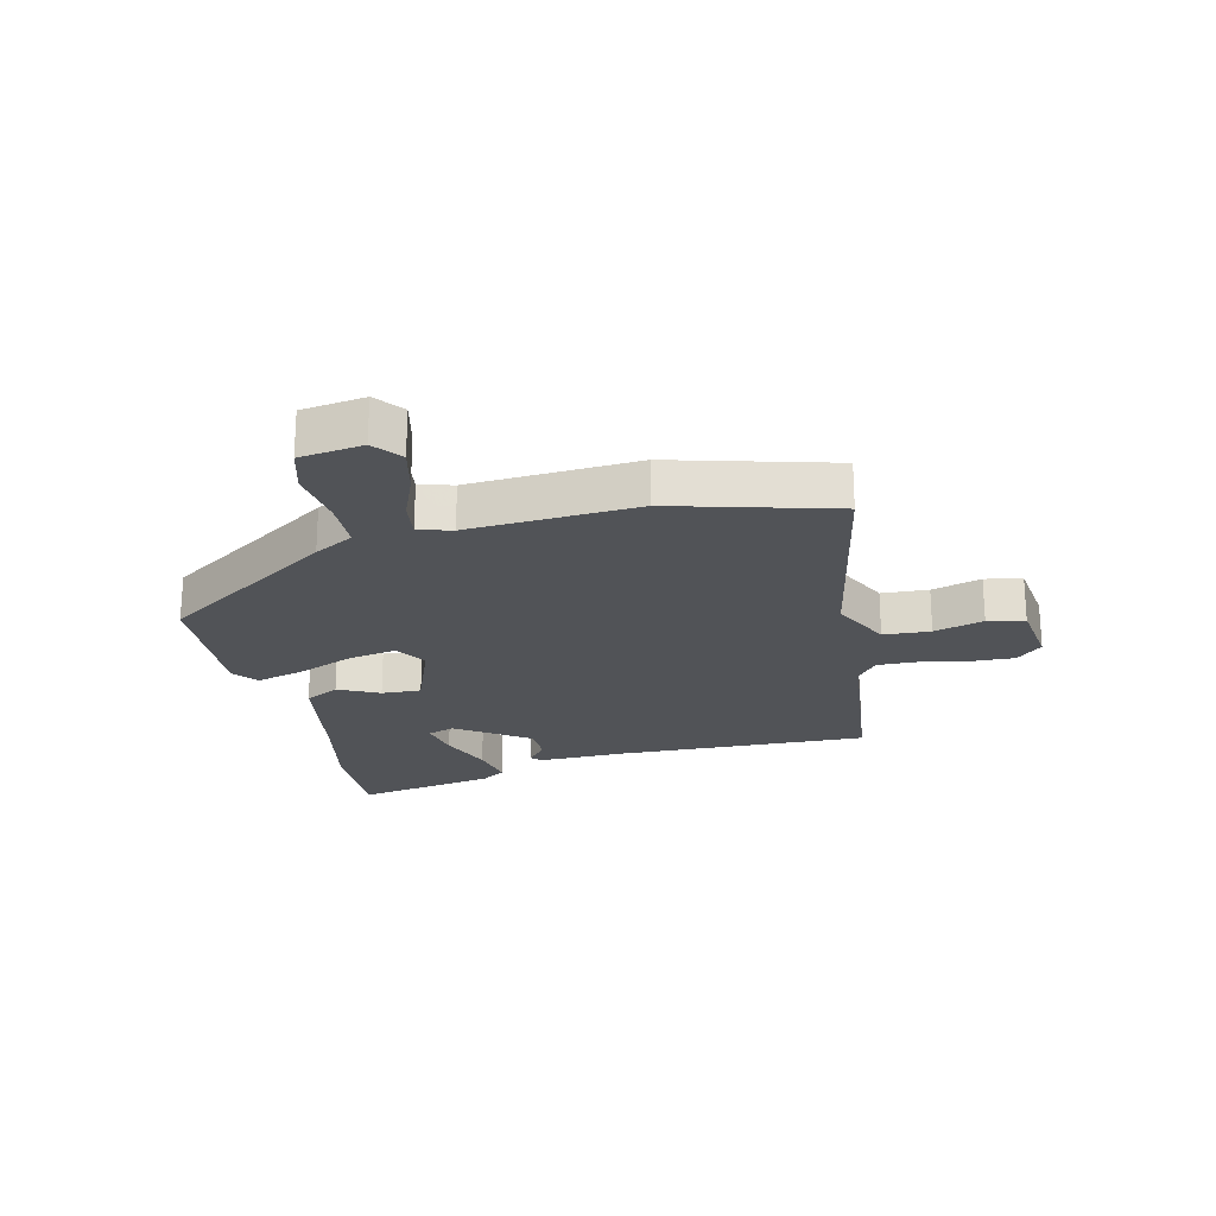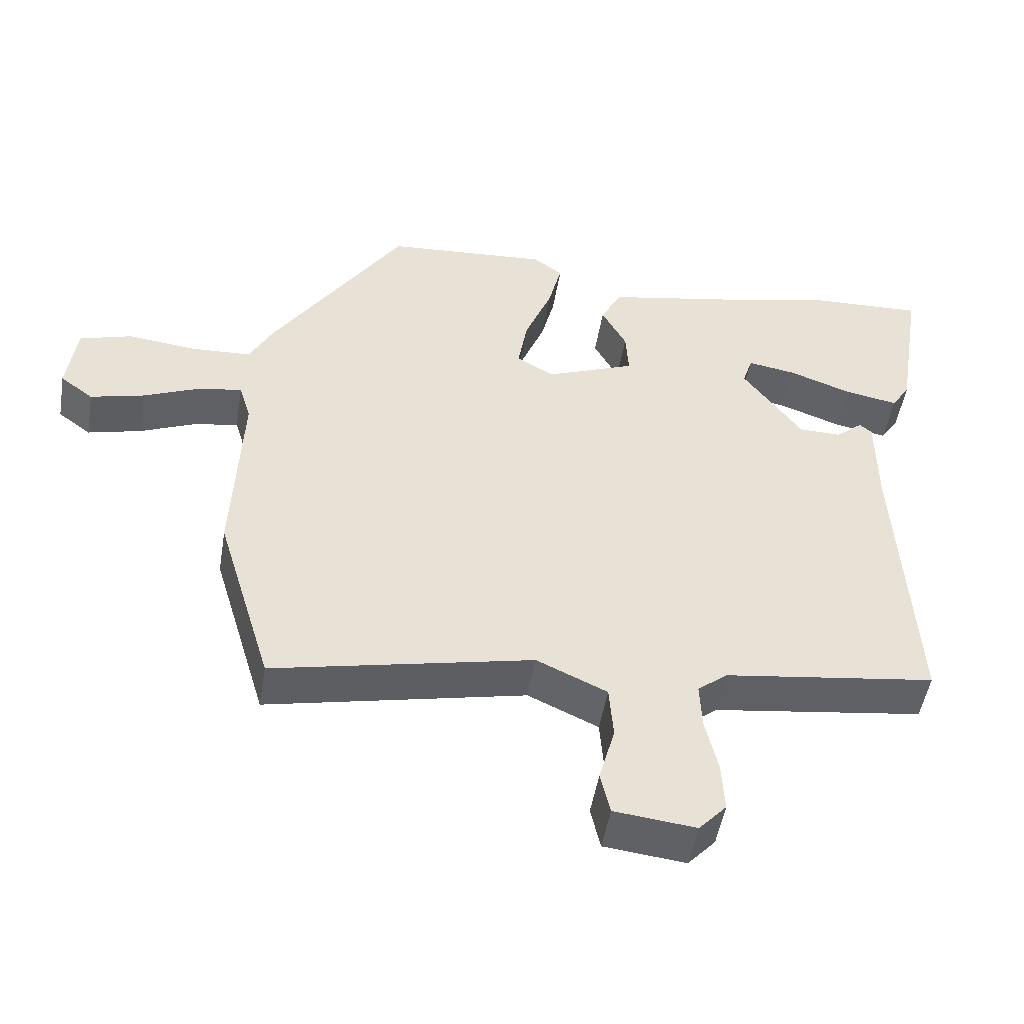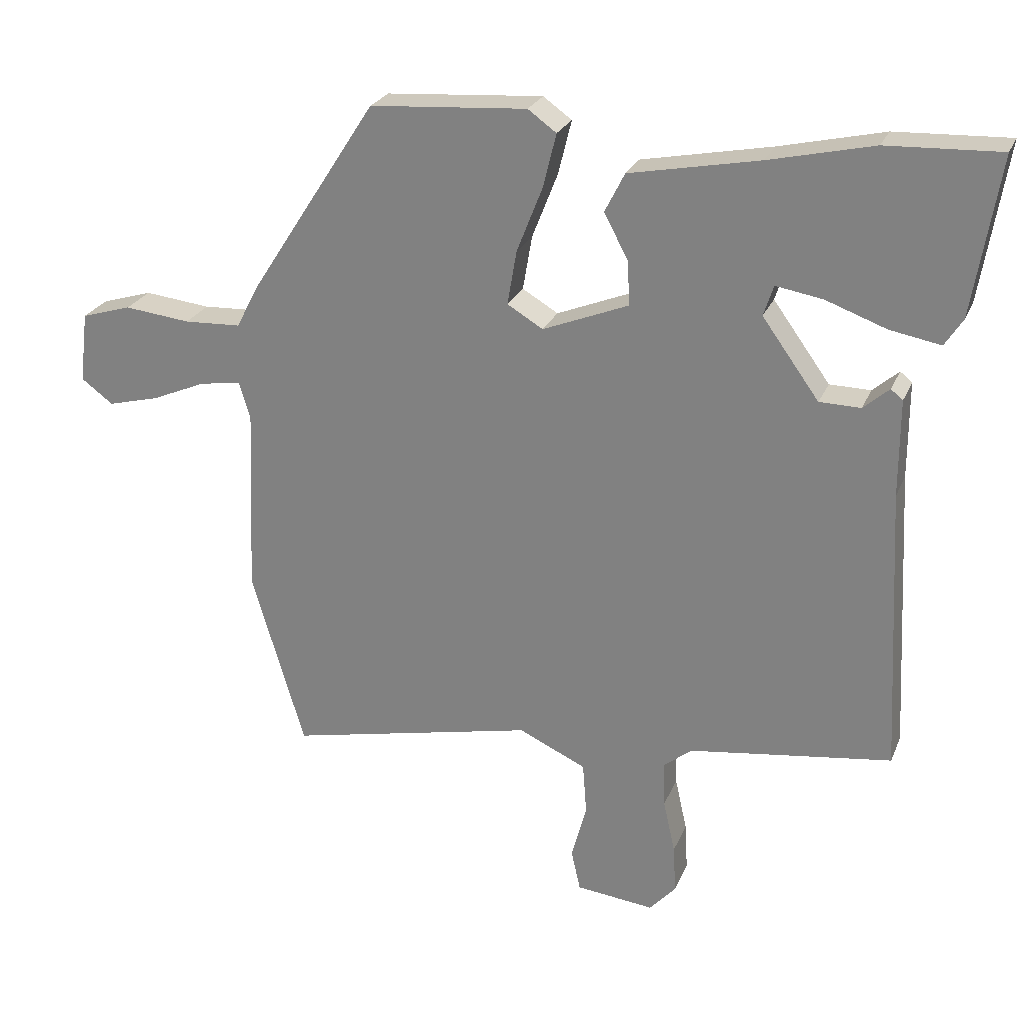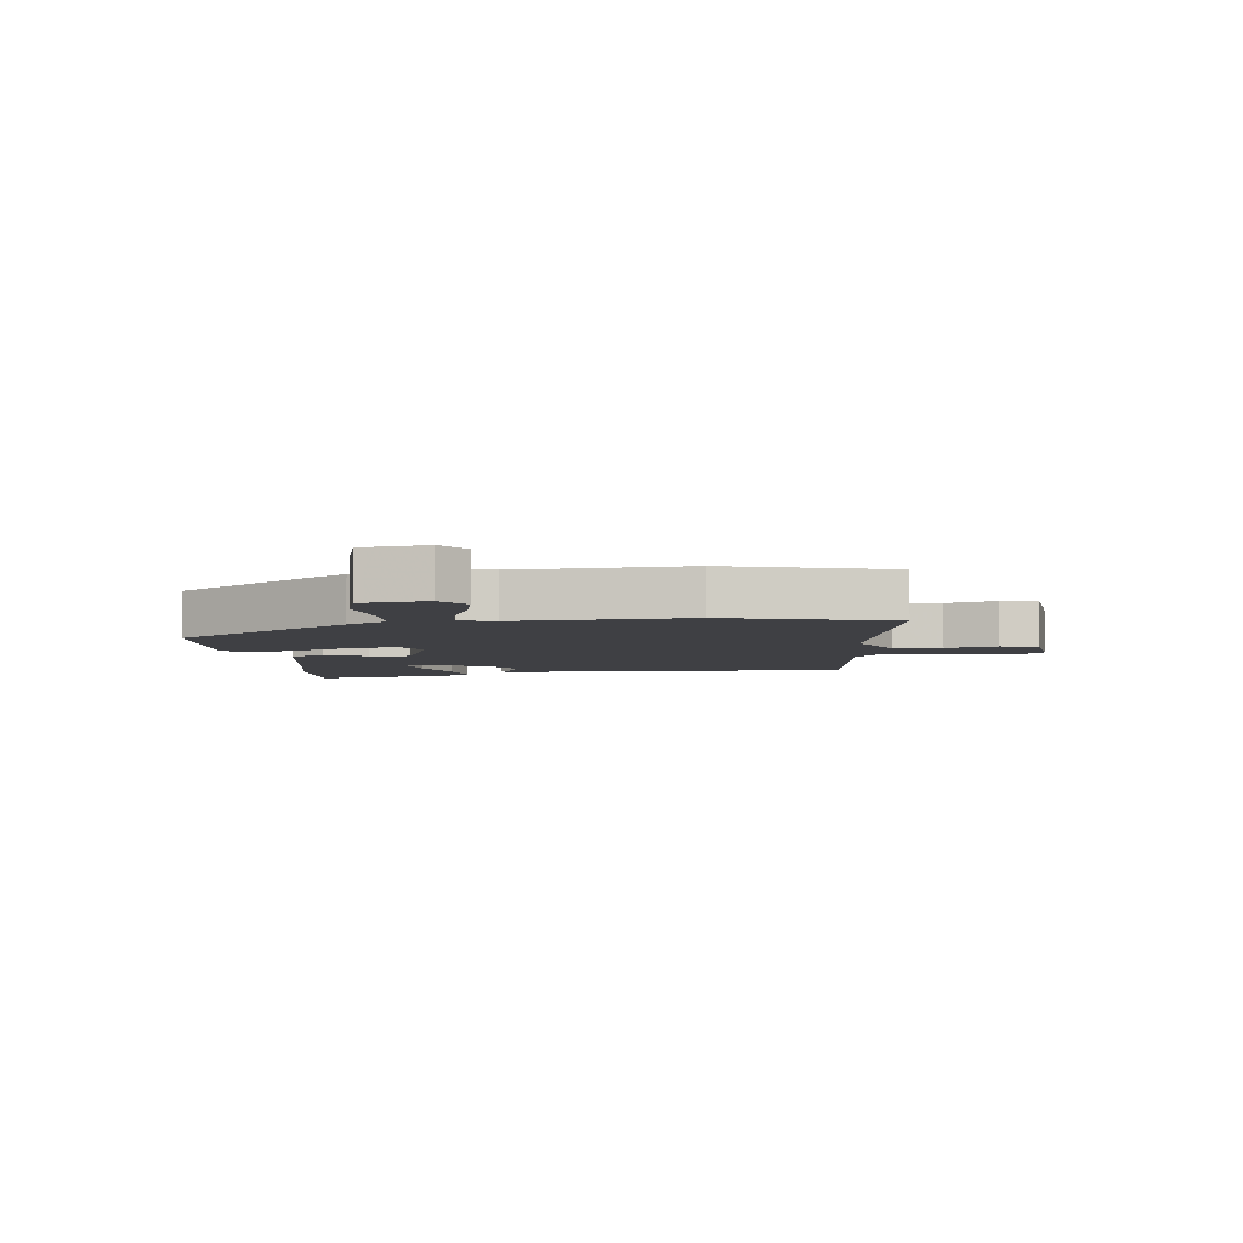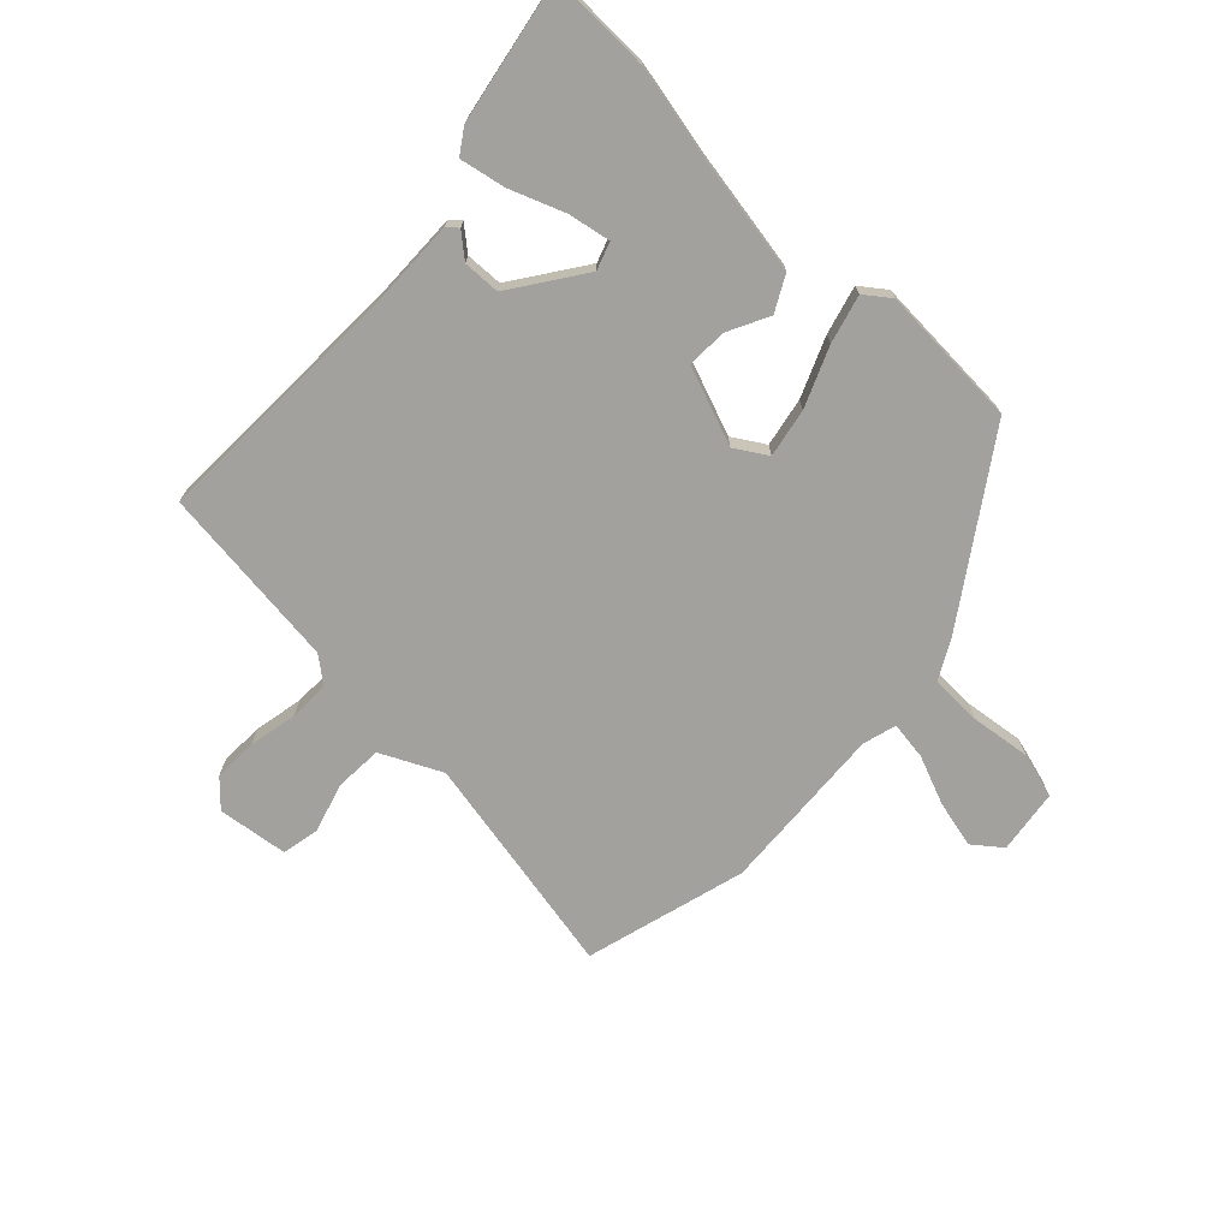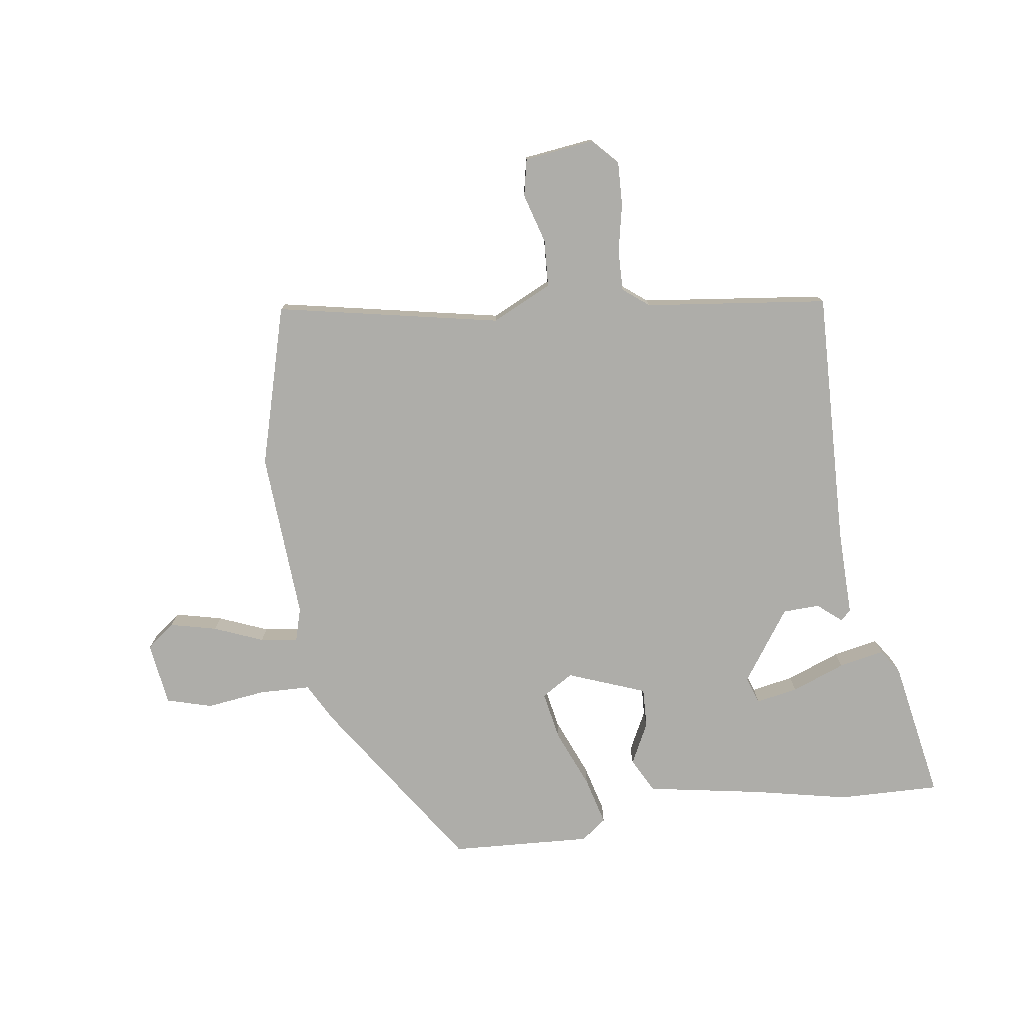
<metadata>
{"format":"obj","ext":"obj","renderer":"f3d","projection":"perspective","resolution":1024,"background":"white","views":[{"elev":-22.2,"azim":104.5,"up":"+Y"},{"elev":-50.0,"azim":170.6,"up":"+Z"},{"elev":25.0,"azim":-161.0,"up":"+Z"},{"elev":-5.1,"azim":97.6,"up":"+Y"},{"elev":-72.0,"azim":-42.5,"up":"+Y"},{"elev":-77.1,"azim":-170.9,"up":"+Y"}]}
</metadata>
<code>
v 0.556 0.07 -0.312
v 0.476 0.07 -0.581
v 0.101 0.07 -0.5
v -0.001 0.07 -0.547
v -0.007 0.07 -0.626
v 0.016 0.07 -0.71
v 0.002 0.07 -0.772
v -0.116 0.07 -0.785
v -0.156 0.07 -0.741
v -0.152 0.07 -0.668
v -0.134 0.07 -0.587
v -0.131 0.07 -0.519
v -0.174 0.07 -0.484
v -0.481 0.07 -0.442
v -0.459 0.07 -0.011
v -0.459 0.07 0.135
v -0.441 0.07 0.15
v -0.402 0.07 0.116
v -0.34 0.07 0.117
v -0.254 0.07 0.236
v -0.269 0.07 0.282
v -0.34 0.07 0.27
v -0.431 0.07 0.237
v -0.508 0.07 0.223
v -0.535 0.07 0.265
v -0.574 0.07 0.503
v -0.403 0.07 0.496
v -0.246 0.07 0.46
v -0.05 0.07 0.422
v -0.02 0.07 0.363
v -0.056 0.07 0.295
v -0.06 0.07 0.228
v 0.07 0.07 0.176
v 0.124 0.07 0.208
v 0.11 0.07 0.29
v 0.071 0.07 0.389
v 0.051 0.07 0.47
v 0.094 0.07 0.501
v 0.331 0.07 0.484
v 0.522 0.07 0.189
v 0.557 0.07 0.122
v 0.643 0.07 0.118
v 0.743 0.07 0.129
v 0.819 0.07 0.106
v 0.832 0.07 -0.001
v 0.784 0.07 -0.037
v 0.706 0.07 -0.017
v 0.624 0.07 0.018
v 0.561 0.07 0.028
v 0.544 0.07 -0.028
v 0.556 0 -0.312
v 0.476 0 -0.581
v 0.101 0 -0.5
v -0.001 0 -0.547
v -0.007 0 -0.626
v 0.016 0 -0.71
v 0.002 0 -0.772
v -0.116 0 -0.785
v -0.156 0 -0.741
v -0.152 0 -0.668
v -0.134 0 -0.587
v -0.131 0 -0.519
v -0.174 0 -0.484
v -0.481 0 -0.442
v -0.459 0 -0.011
v -0.459 0 0.135
v -0.441 0 0.15
v -0.402 0 0.116
v -0.34 0 0.117
v -0.254 0 0.236
v -0.269 0 0.282
v -0.34 0 0.27
v -0.431 0 0.237
v -0.508 0 0.223
v -0.535 0 0.265
v -0.574 0 0.503
v -0.403 0 0.496
v -0.246 0 0.46
v -0.05 0 0.422
v -0.02 0 0.363
v -0.056 0 0.295
v -0.06 0 0.228
v 0.07 0 0.176
v 0.124 0 0.208
v 0.11 0 0.29
v 0.071 0 0.389
v 0.051 0 0.47
v 0.094 0 0.501
v 0.331 0 0.484
v 0.522 0 0.189
v 0.557 0 0.122
v 0.643 0 0.118
v 0.743 0 0.129
v 0.819 0 0.106
v 0.832 0 -0.001
v 0.784 0 -0.037
v 0.706 0 -0.017
v 0.624 0 0.018
v 0.561 0 0.028
v 0.544 0 -0.028
f 45 46 47 48
f 45 48 49
f 42 43 44 45
f 41 42 45 49
f 40 41 49 50
f 35 36 37 38
f 34 35 38 39
f 28 29 30 31
f 28 31 32
f 27 28 32
f 26 27 32
f 22 23 24 25
f 21 22 25 26
f 15 16 17 18
f 13 14 15 18
f 12 13 18 19
f 8 9 10 11
f 8 11 12
f 5 6 7 8
f 4 5 8 12
f 3 4 12 19
f 34 39 40 50
f 33 34 50 1
f 32 33 1 2
f 21 26 32
f 20 21 32 2
f 2 3 19 20
f 98 97 96 95
f 99 98 95
f 95 94 93 92
f 99 95 92 91
f 100 99 91 90
f 88 87 86 85
f 89 88 85 84
f 81 80 79 78
f 82 81 78
f 82 78 77
f 82 77 76
f 75 74 73 72
f 76 75 72 71
f 68 67 66 65
f 68 65 64 63
f 69 68 63 62
f 61 60 59 58
f 62 61 58
f 58 57 56 55
f 62 58 55 54
f 69 62 54 53
f 100 90 89 84
f 51 100 84 83
f 52 51 83 82
f 82 76 71
f 52 82 71 70
f 70 69 53 52
f 1 51 52 2
f 2 52 53 3
f 3 53 54 4
f 4 54 55 5
f 5 55 56 6
f 6 56 57 7
f 7 57 58 8
f 8 58 59 9
f 9 59 60 10
f 10 60 61 11
f 11 61 62 12
f 12 62 63 13
f 13 63 64 14
f 14 64 65 15
f 15 65 66 16
f 16 66 67 17
f 17 67 68 18
f 18 68 69 19
f 19 69 70 20
f 20 70 71 21
f 21 71 72 22
f 22 72 73 23
f 23 73 74 24
f 24 74 75 25
f 25 75 76 26
f 26 76 77 27
f 27 77 78 28
f 28 78 79 29
f 29 79 80 30
f 30 80 81 31
f 31 81 82 32
f 32 82 83 33
f 33 83 84 34
f 34 84 85 35
f 35 85 86 36
f 36 86 87 37
f 37 87 88 38
f 38 88 89 39
f 39 89 90 40
f 40 90 91 41
f 41 91 92 42
f 42 92 93 43
f 43 93 94 44
f 44 94 95 45
f 45 95 96 46
f 46 96 97 47
f 47 97 98 48
f 48 98 99 49
f 49 99 100 50
f 50 100 51 1

</code>
